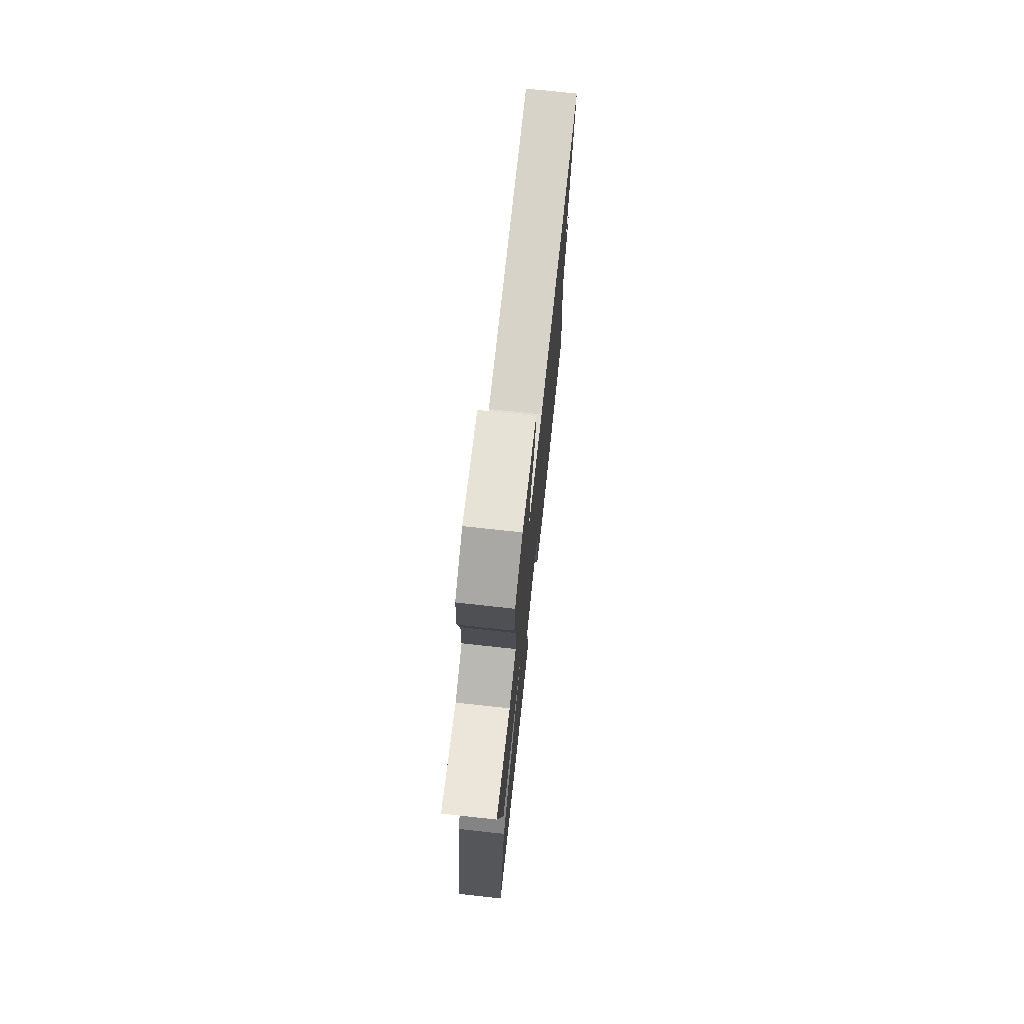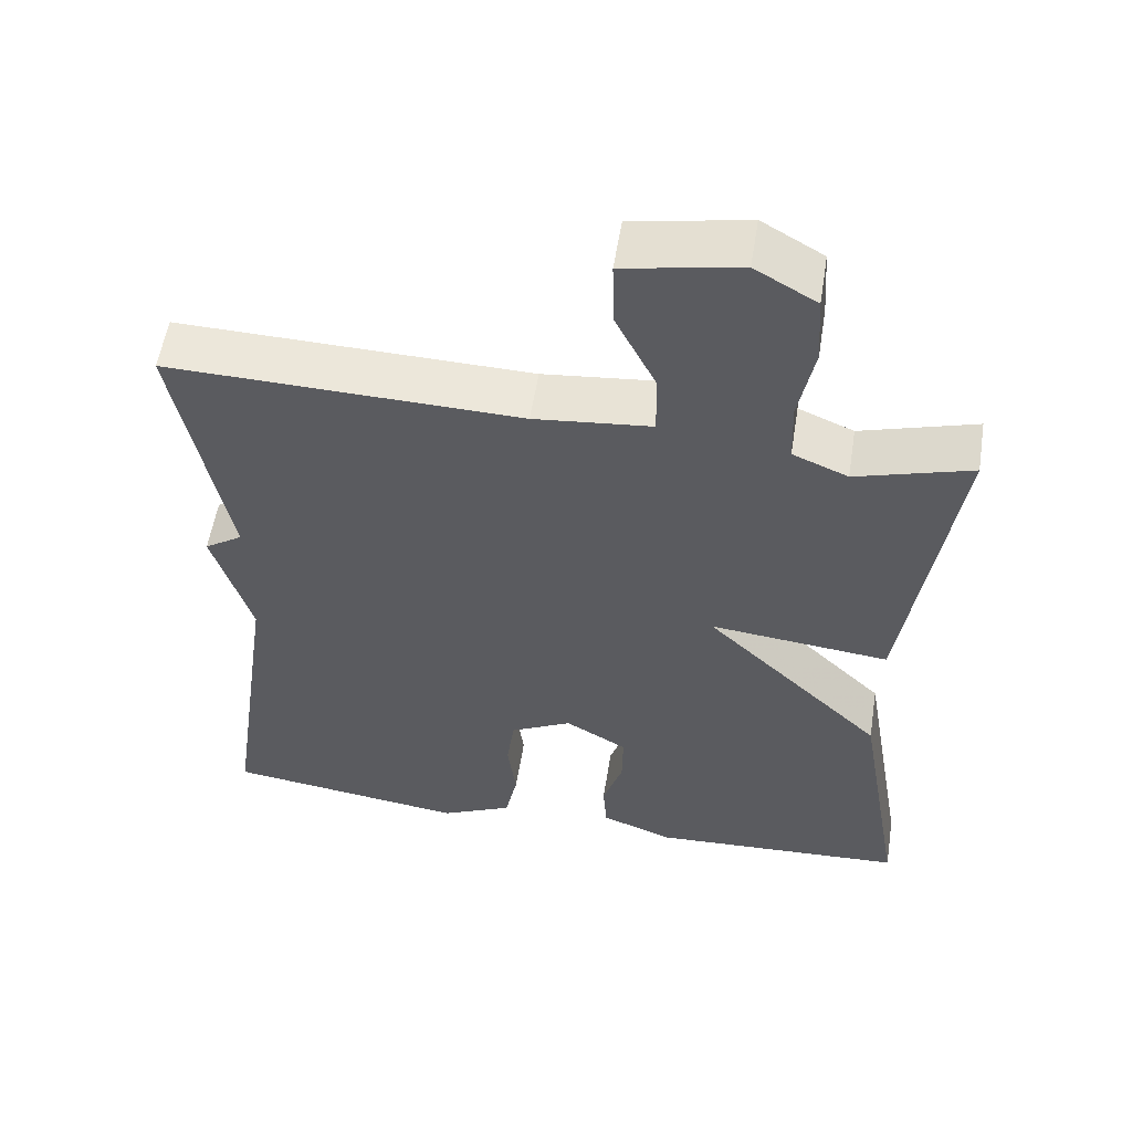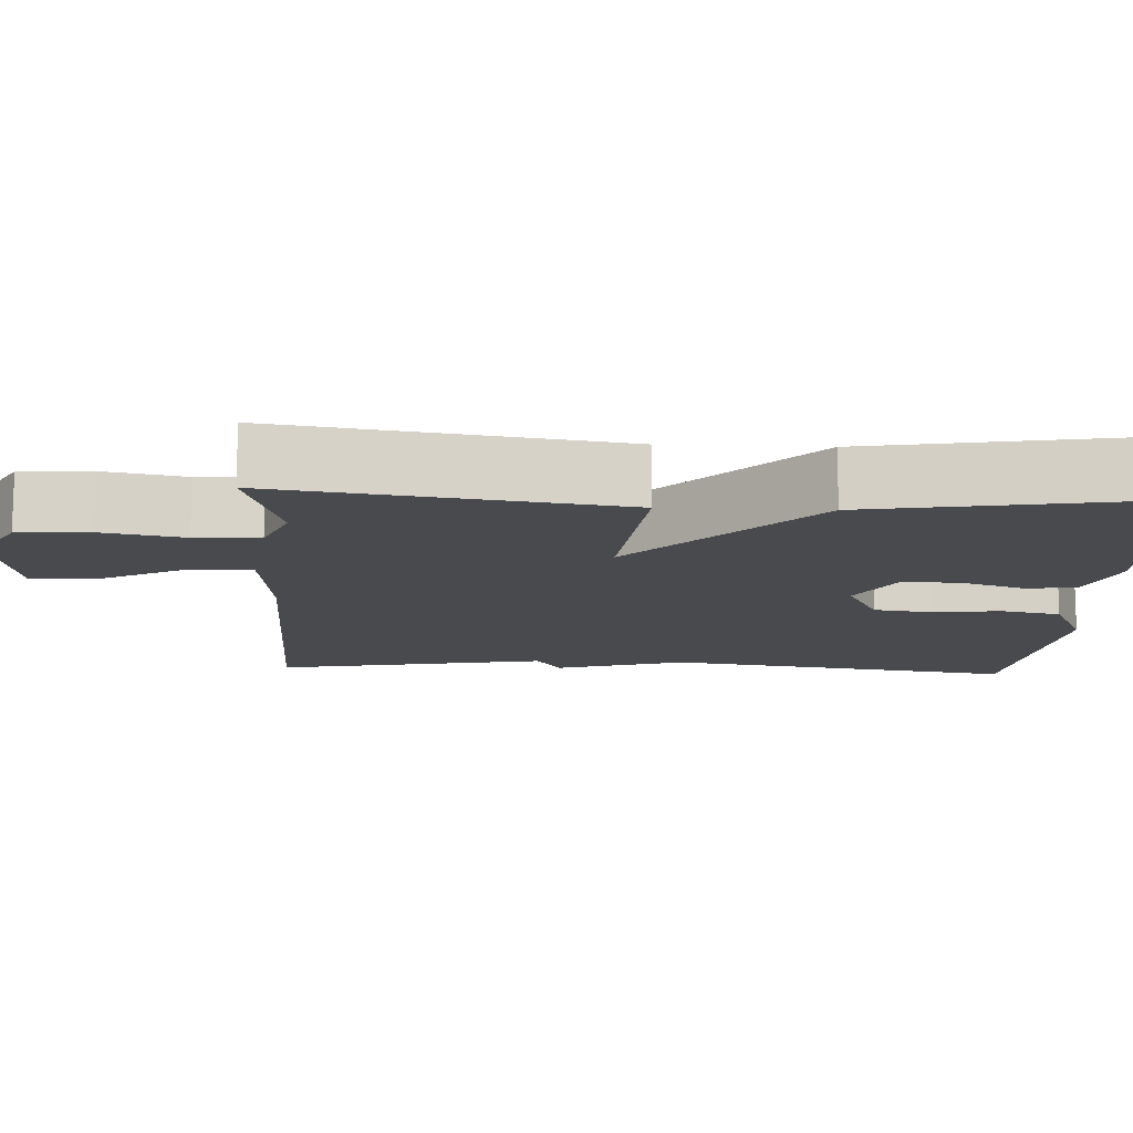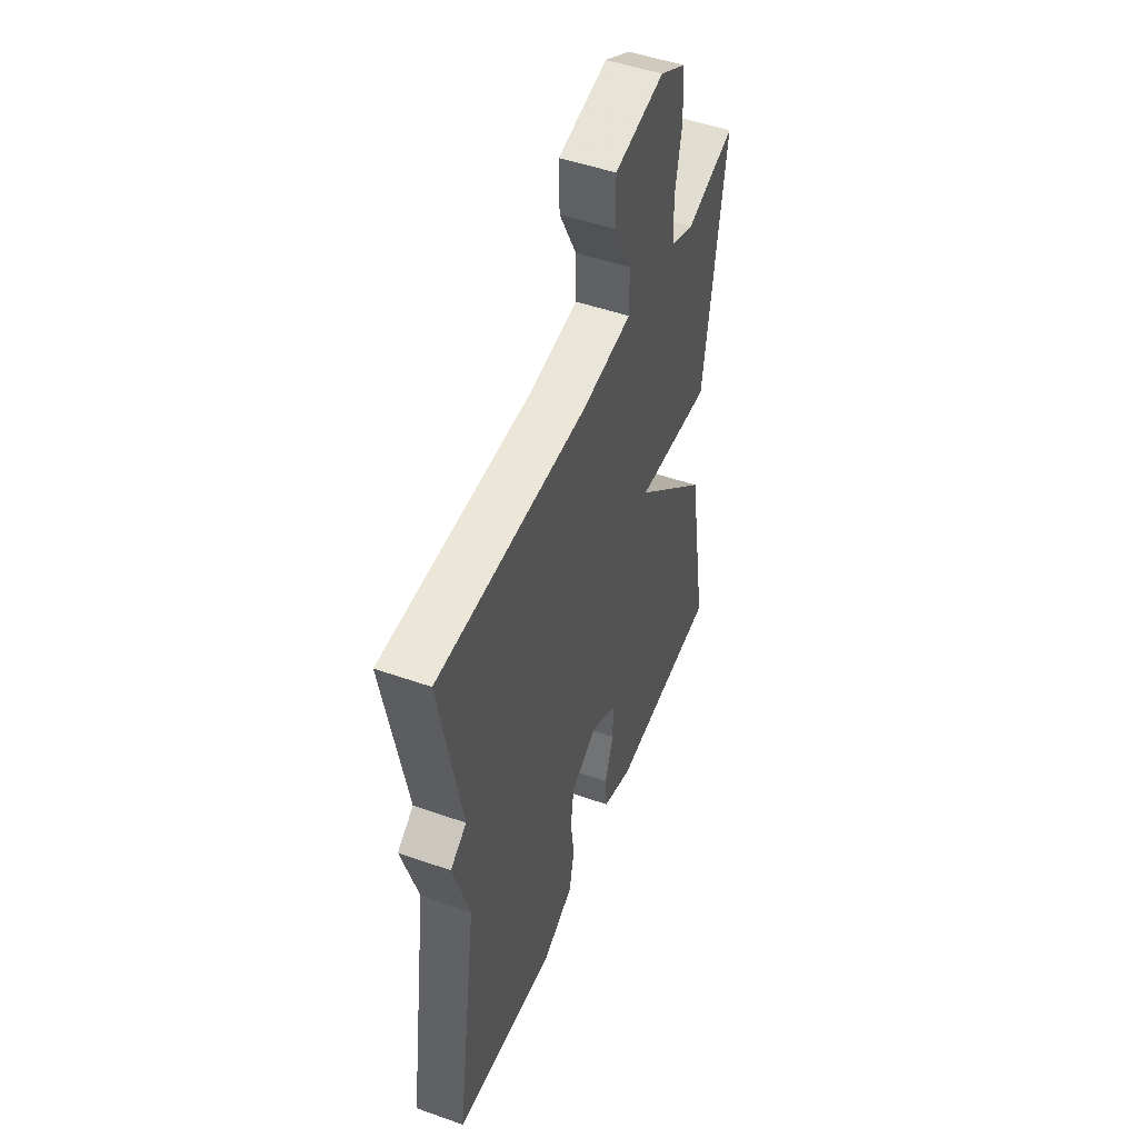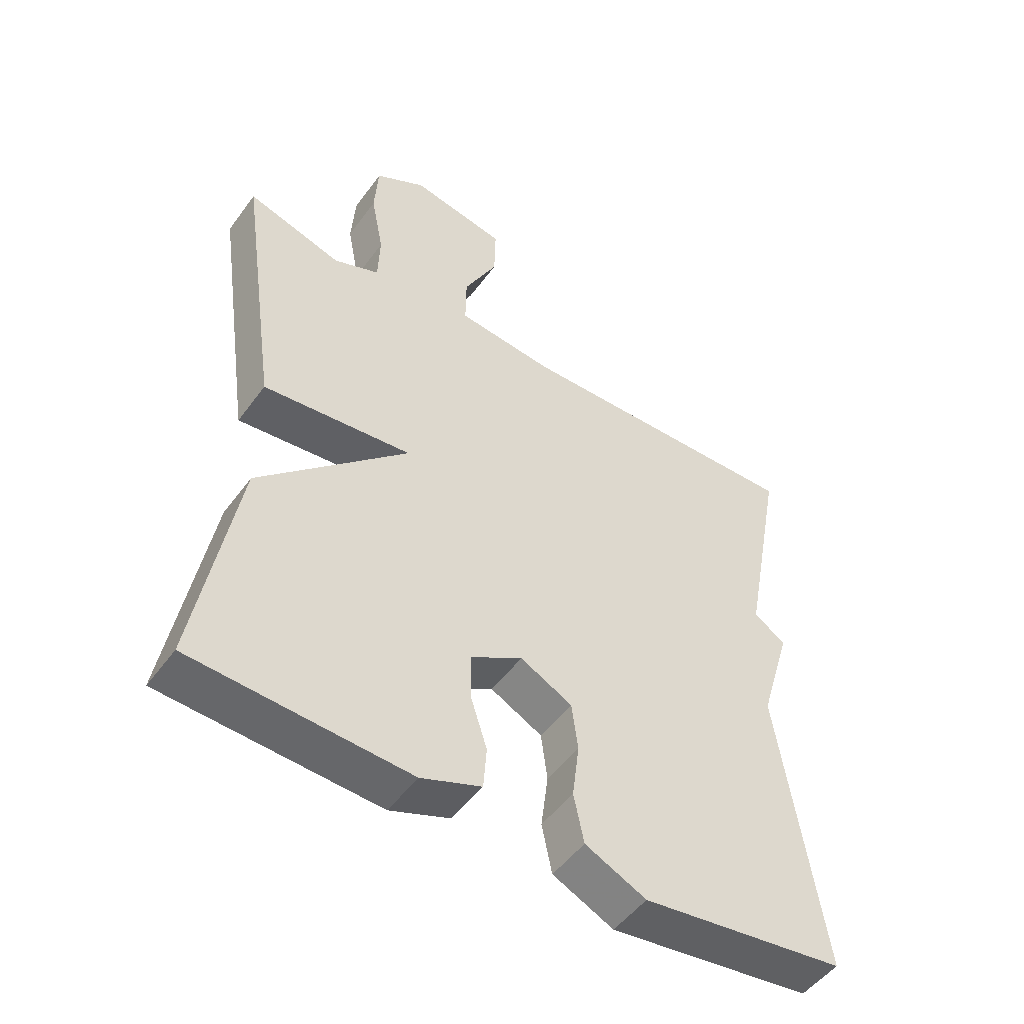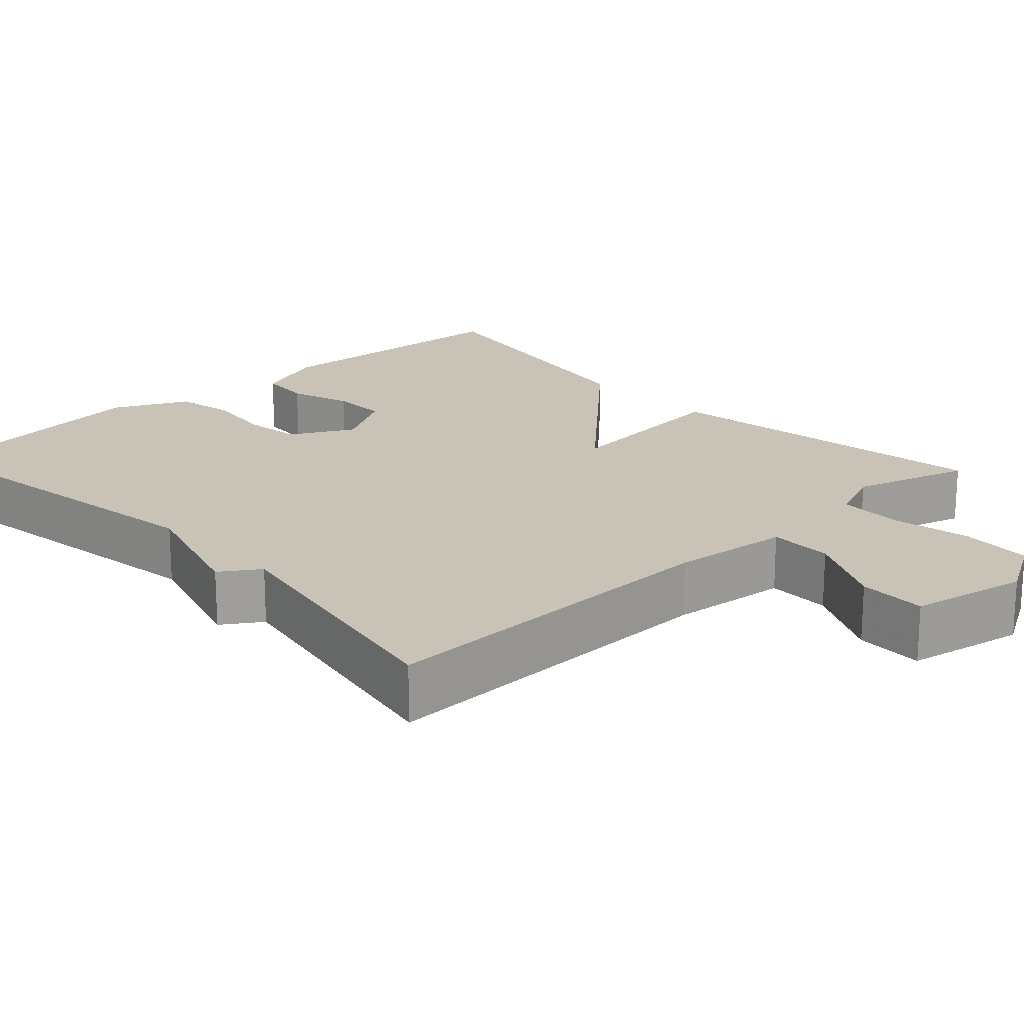
<metadata>
{"format":"obj","ext":"obj","renderer":"f3d","projection":"perspective","resolution":1024,"background":"white","views":[{"elev":74.5,"azim":96.2,"up":"+Z"},{"elev":55.7,"azim":9.1,"up":"+Z"},{"elev":-12.9,"azim":87.1,"up":"+Y"},{"elev":49.7,"azim":-68.8,"up":"+Z"},{"elev":-50.5,"azim":145.1,"up":"+Z"},{"elev":19.5,"azim":-43.0,"up":"+Y"}]}
</metadata>
<code>
v -0.5 0.07 0.5
v -0.039 0.07 0.489
v 0.114 0.07 0.505
v 0.113 0.07 0.587
v 0.06 0.07 0.692
v 0.058 0.07 0.779
v 0.209 0.07 0.808
v 0.289 0.07 0.762
v 0.295 0.07 0.671
v 0.275 0.07 0.567
v 0.278 0.07 0.485
v 0.35 0.07 0.455
v 0.5 0.07 0.5
v 0.437 0.07 0.064
v 0.203 0.07 0.088
v 0.437 0.07 -0.136
v 0.5 0.07 -0.5
v 0.162 0.07 -0.519
v 0.068 0.07 -0.483
v 0.063 0.07 -0.416
v 0.089 0.07 -0.336
v 0.09 0.07 -0.263
v 0.009 0.07 -0.216
v -0.072 0.07 -0.258
v -0.082 0.07 -0.333
v -0.071 0.07 -0.42
v -0.087 0.07 -0.497
v -0.182 0.07 -0.542
v -0.5 0.07 -0.5
v -0.434 0.07 -0.049
v -0.484 0.07 0.118
v -0.434 0.07 0.151
v -0.5 0 0.5
v -0.039 0 0.489
v 0.114 0 0.505
v 0.113 0 0.587
v 0.06 0 0.692
v 0.058 0 0.779
v 0.209 0 0.808
v 0.289 0 0.762
v 0.295 0 0.671
v 0.275 0 0.567
v 0.278 0 0.485
v 0.35 0 0.455
v 0.5 0 0.5
v 0.437 0 0.064
v 0.203 0 0.088
v 0.437 0 -0.136
v 0.5 0 -0.5
v 0.162 0 -0.519
v 0.068 0 -0.483
v 0.063 0 -0.416
v 0.089 0 -0.336
v 0.09 0 -0.263
v 0.009 0 -0.216
v -0.072 0 -0.258
v -0.082 0 -0.333
v -0.071 0 -0.42
v -0.087 0 -0.497
v -0.182 0 -0.542
v -0.5 0 -0.5
v -0.434 0 -0.049
v -0.484 0 0.118
v -0.434 0 0.151
f 30 31 32
f 28 29 30
f 27 28 30
f 26 27 30
f 25 26 30
f 24 25 30 32
f 32 1 2
f 24 32 2
f 23 24 2
f 19 20 21
f 18 19 21
f 17 18 21
f 16 17 21
f 15 16 21 22
f 12 13 14 15
f 11 12 15
f 15 22 23
f 11 15 23
f 10 11 23
f 8 9 10
f 7 8 10
f 6 7 10
f 5 6 10
f 4 5 10
f 3 4 10
f 23 2 3
f 3 10 23
f 64 63 62
f 62 61 60
f 62 60 59
f 62 59 58
f 62 58 57
f 64 62 57 56
f 34 33 64
f 34 64 56
f 34 56 55
f 53 52 51
f 53 51 50
f 53 50 49
f 53 49 48
f 54 53 48 47
f 47 46 45 44
f 47 44 43
f 55 54 47
f 55 47 43
f 55 43 42
f 42 41 40
f 42 40 39
f 42 39 38
f 42 38 37
f 42 37 36
f 42 36 35
f 35 34 55
f 55 42 35
f 1 33 34 2
f 2 34 35 3
f 3 35 36 4
f 4 36 37 5
f 5 37 38 6
f 6 38 39 7
f 7 39 40 8
f 8 40 41 9
f 9 41 42 10
f 10 42 43 11
f 11 43 44 12
f 12 44 45 13
f 13 45 46 14
f 14 46 47 15
f 15 47 48 16
f 16 48 49 17
f 17 49 50 18
f 18 50 51 19
f 19 51 52 20
f 20 52 53 21
f 21 53 54 22
f 22 54 55 23
f 23 55 56 24
f 24 56 57 25
f 25 57 58 26
f 26 58 59 27
f 27 59 60 28
f 28 60 61 29
f 29 61 62 30
f 30 62 63 31
f 31 63 64 32
f 32 64 33 1

</code>
